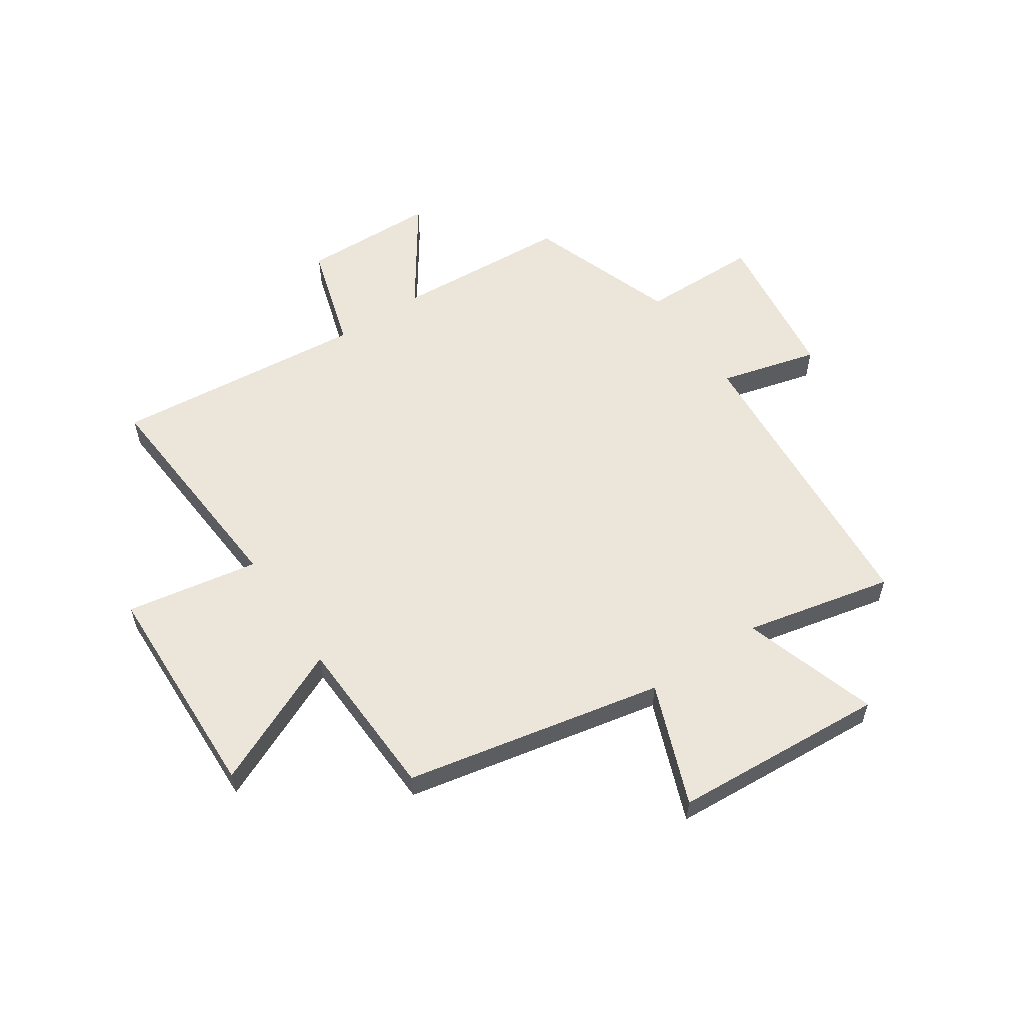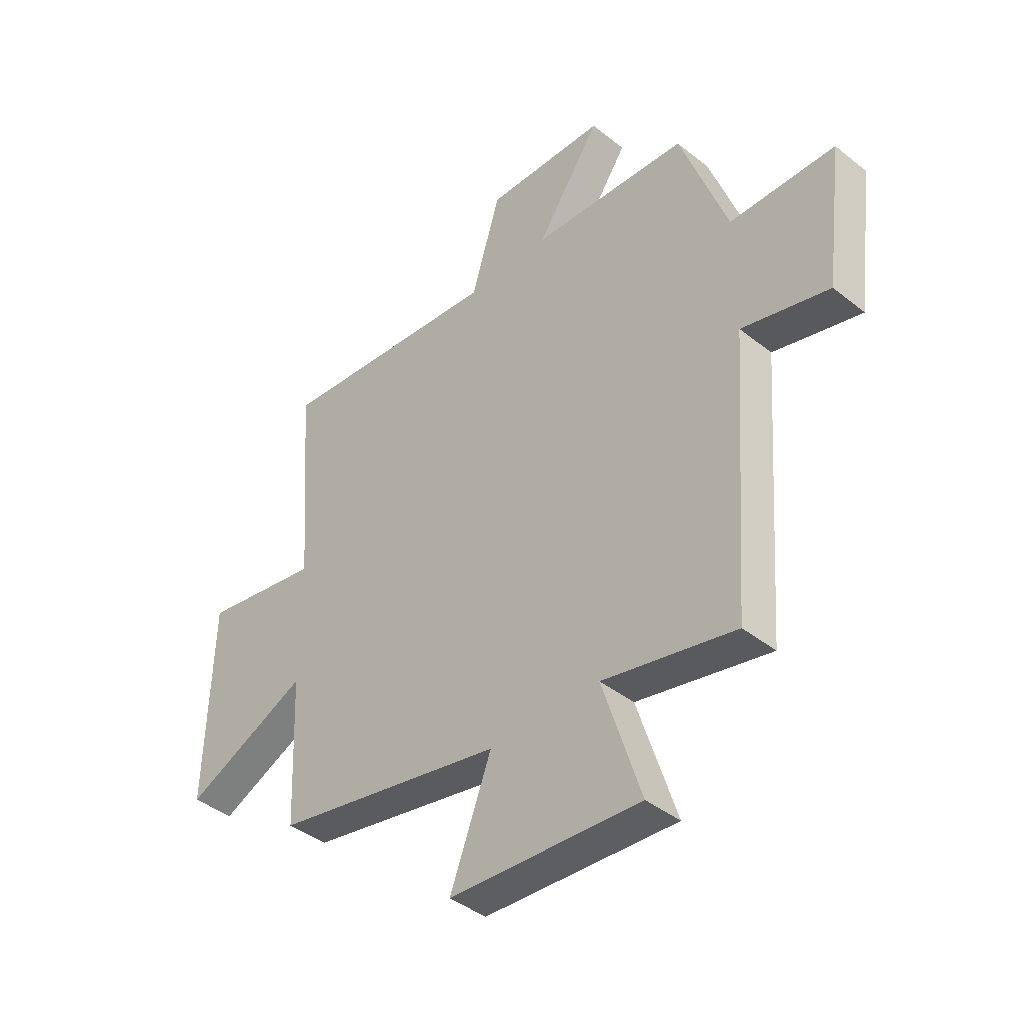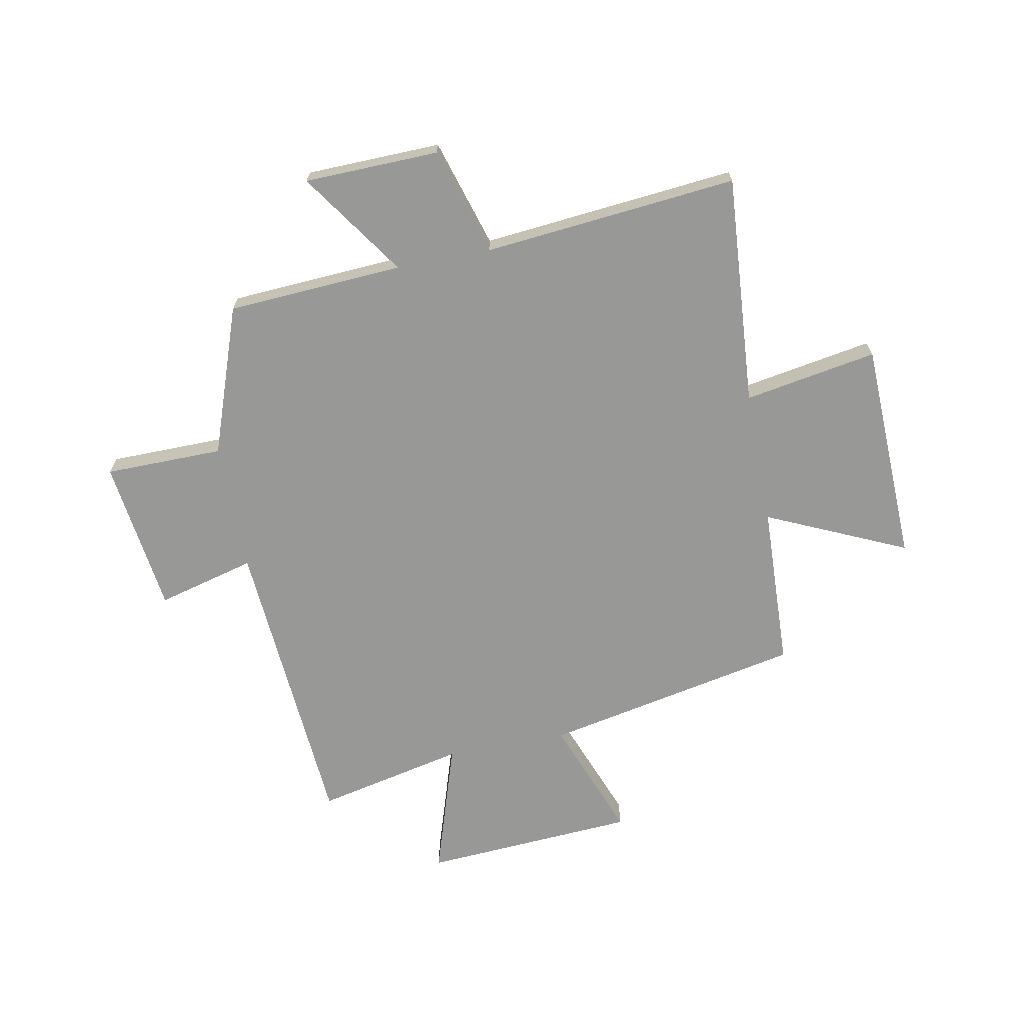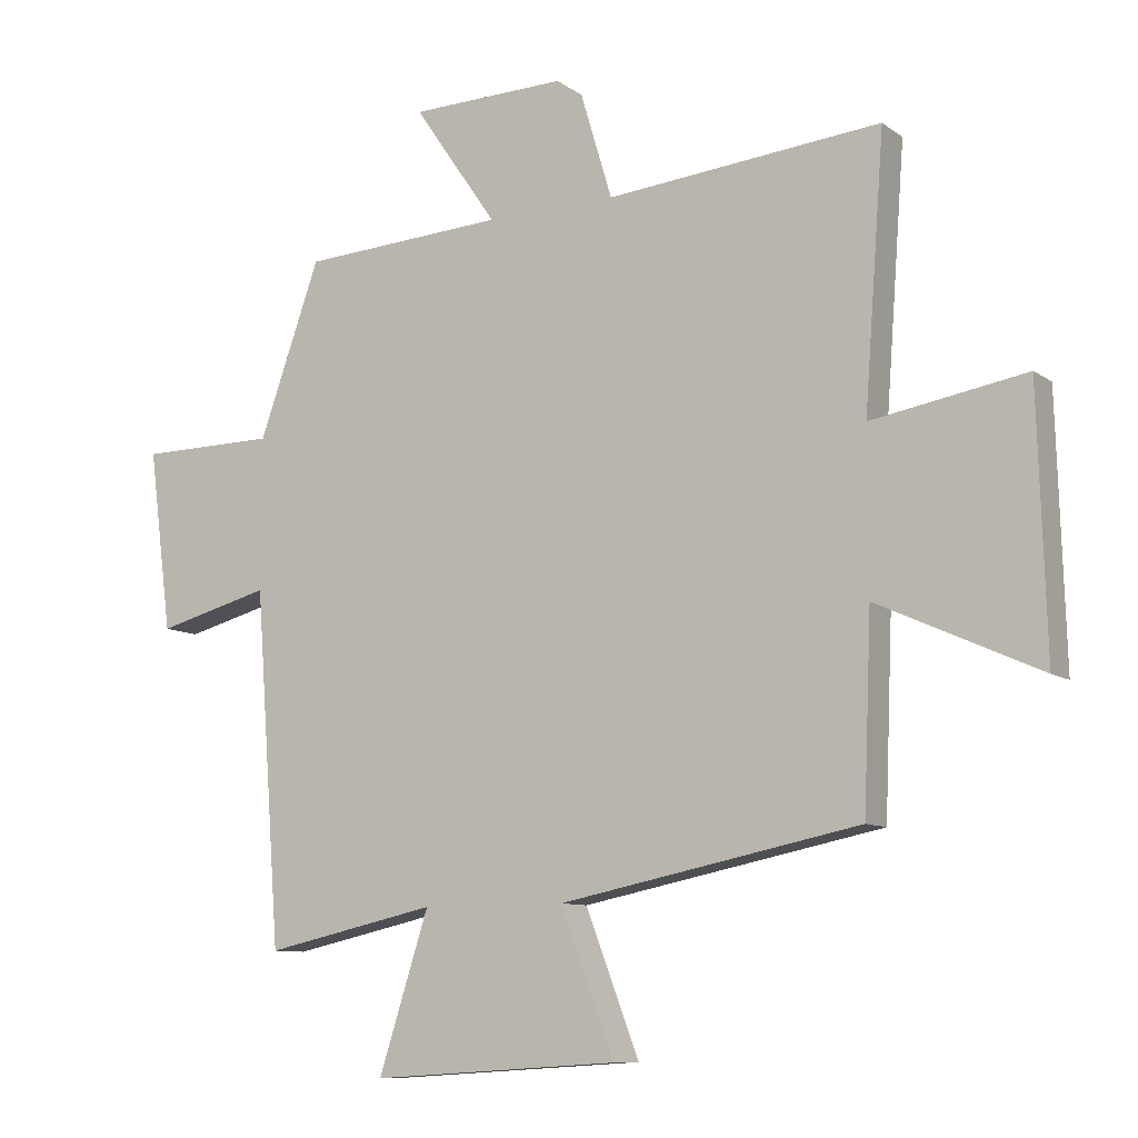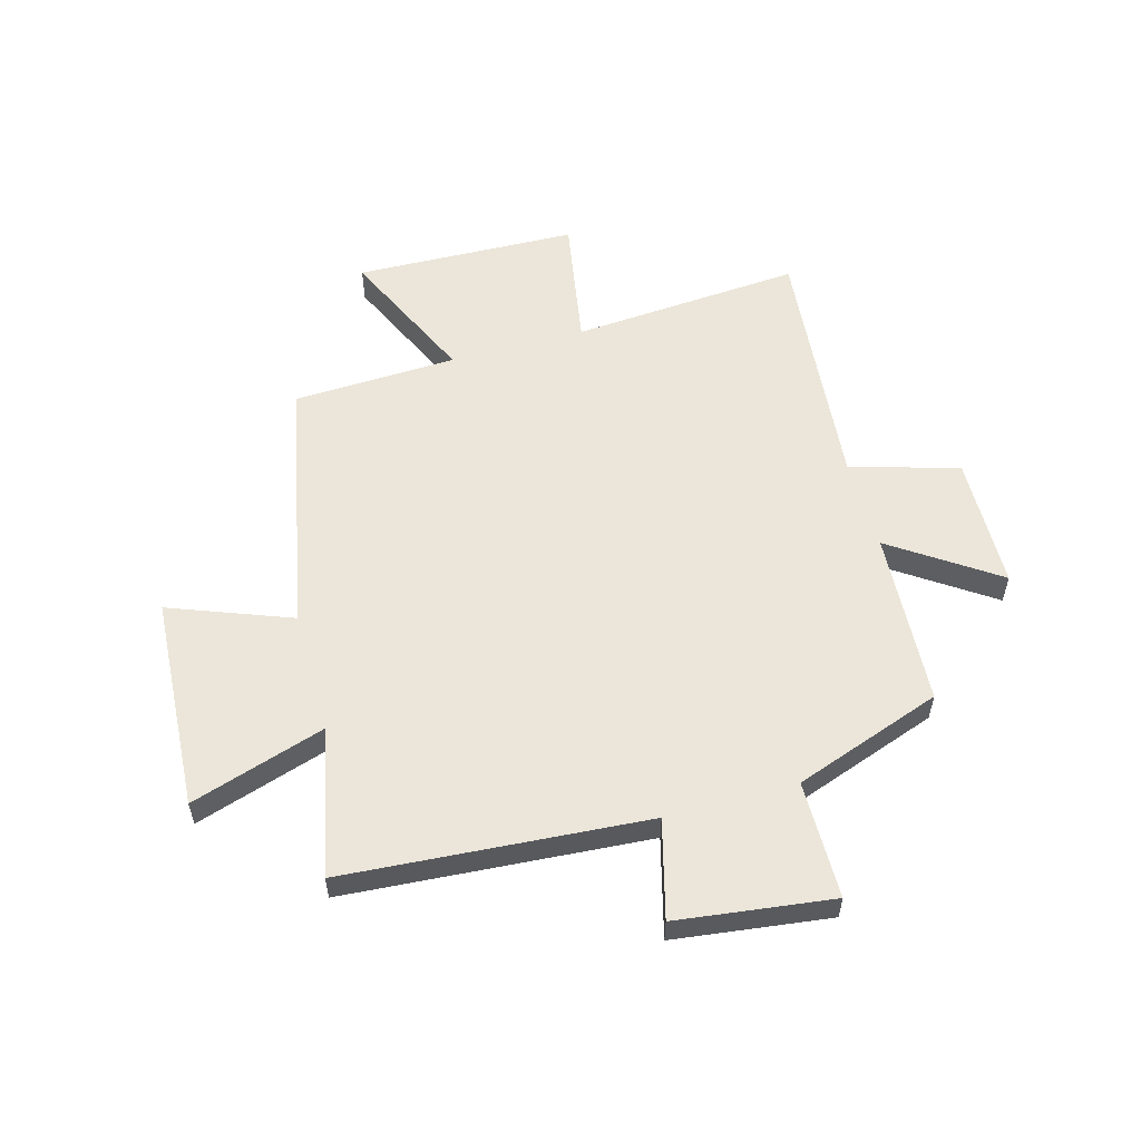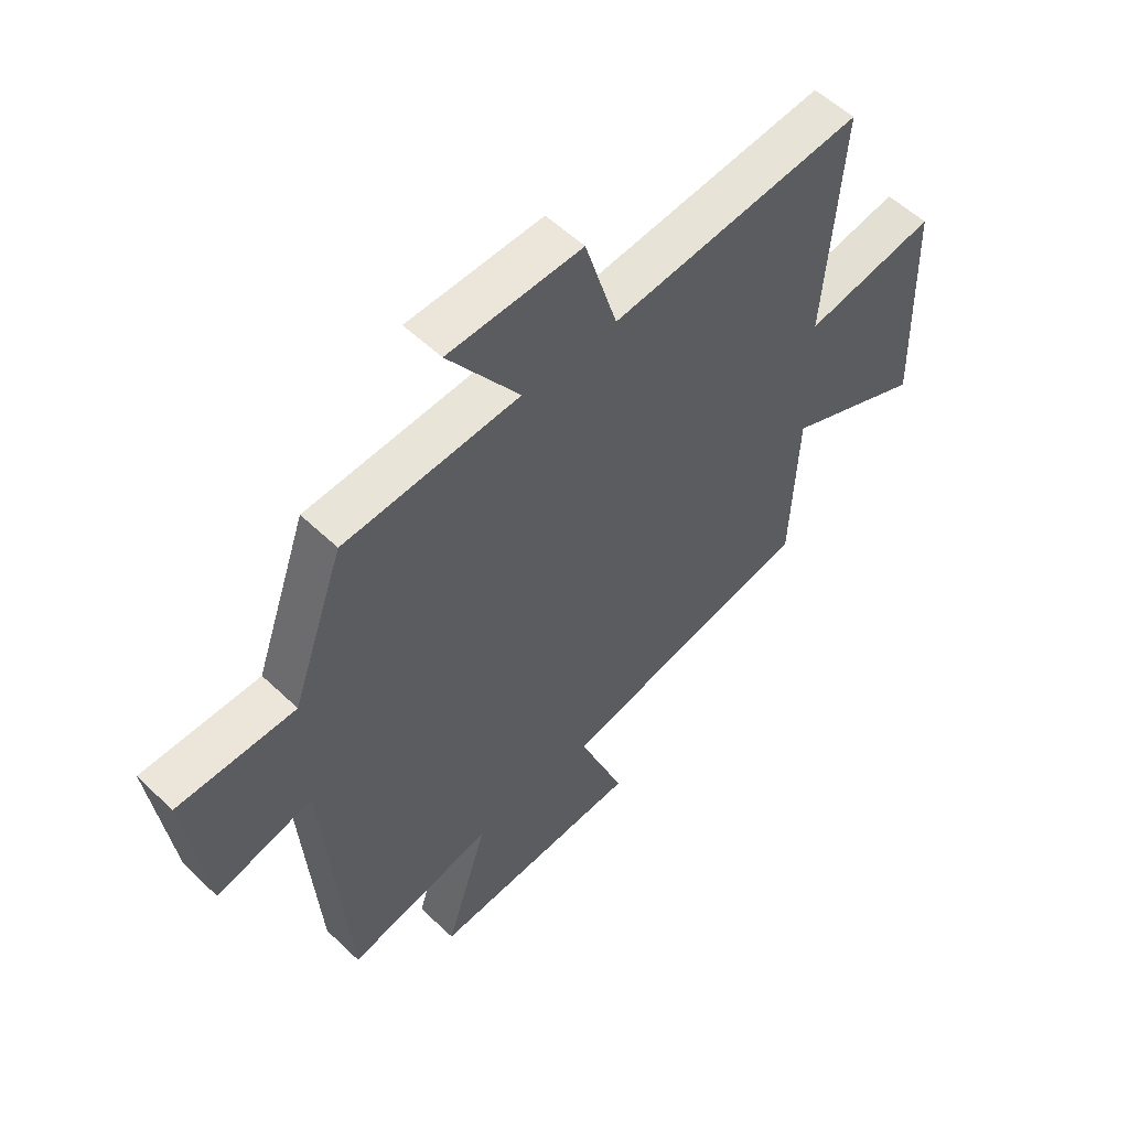
<metadata>
{"format":"obj","ext":"obj","renderer":"f3d","projection":"perspective","resolution":1024,"background":"white","views":[{"elev":57.3,"azim":146.2,"up":"+Y"},{"elev":-41.5,"azim":-133.8,"up":"+Z"},{"elev":-68.4,"azim":10.9,"up":"+Y"},{"elev":-9.5,"azim":30.1,"up":"+Z"},{"elev":56.2,"azim":-105.6,"up":"+Y"},{"elev":55.3,"azim":-44.9,"up":"+Z"}]}
</metadata>
<code>
v 0.531 0.07 0.543
v 0.5 0.07 0.131
v 0.737 0.07 0.172
v 0.749 0.07 -0.226
v 0.5 0.07 -0.113
v 0.488 0.07 -0.407
v 0.027 0.07 -0.5
v 0.11 0.07 -0.717
v -0.272 0.07 -0.741
v -0.195 0.07 -0.5
v -0.46 0.07 -0.558
v -0.5 0.07 -0.018
v -0.675 0.07 -0.064
v -0.711 0.07 0.214
v -0.5 0.07 0.216
v -0.406 0.07 0.481
v -0.092 0.07 0.5
v -0.22 0.07 0.687
v 0.02 0.07 0.693
v 0.078 0.07 0.5
v 0.531 0 0.543
v 0.5 0 0.131
v 0.737 0 0.172
v 0.749 0 -0.226
v 0.5 0 -0.113
v 0.488 0 -0.407
v 0.027 0 -0.5
v 0.11 0 -0.717
v -0.272 0 -0.741
v -0.195 0 -0.5
v -0.46 0 -0.558
v -0.5 0 -0.018
v -0.675 0 -0.064
v -0.711 0 0.214
v -0.5 0 0.216
v -0.406 0 0.481
v -0.092 0 0.5
v -0.22 0 0.687
v 0.02 0 0.693
v 0.078 0 0.5
f 17 18 19 20
f 15 16 17 20
f 15 20 1 2
f 12 13 14 15
f 10 11 12 15
f 10 15 2
f 7 8 9 10
f 5 6 7 10
f 5 10 2 3
f 3 4 5
f 40 39 38 37
f 40 37 36 35
f 22 21 40 35
f 35 34 33 32
f 35 32 31 30
f 22 35 30
f 30 29 28 27
f 30 27 26 25
f 23 22 30 25
f 25 24 23
f 1 21 22 2
f 2 22 23 3
f 3 23 24 4
f 4 24 25 5
f 5 25 26 6
f 6 26 27 7
f 7 27 28 8
f 8 28 29 9
f 9 29 30 10
f 10 30 31 11
f 11 31 32 12
f 12 32 33 13
f 13 33 34 14
f 14 34 35 15
f 15 35 36 16
f 16 36 37 17
f 17 37 38 18
f 18 38 39 19
f 19 39 40 20
f 20 40 21 1

</code>
